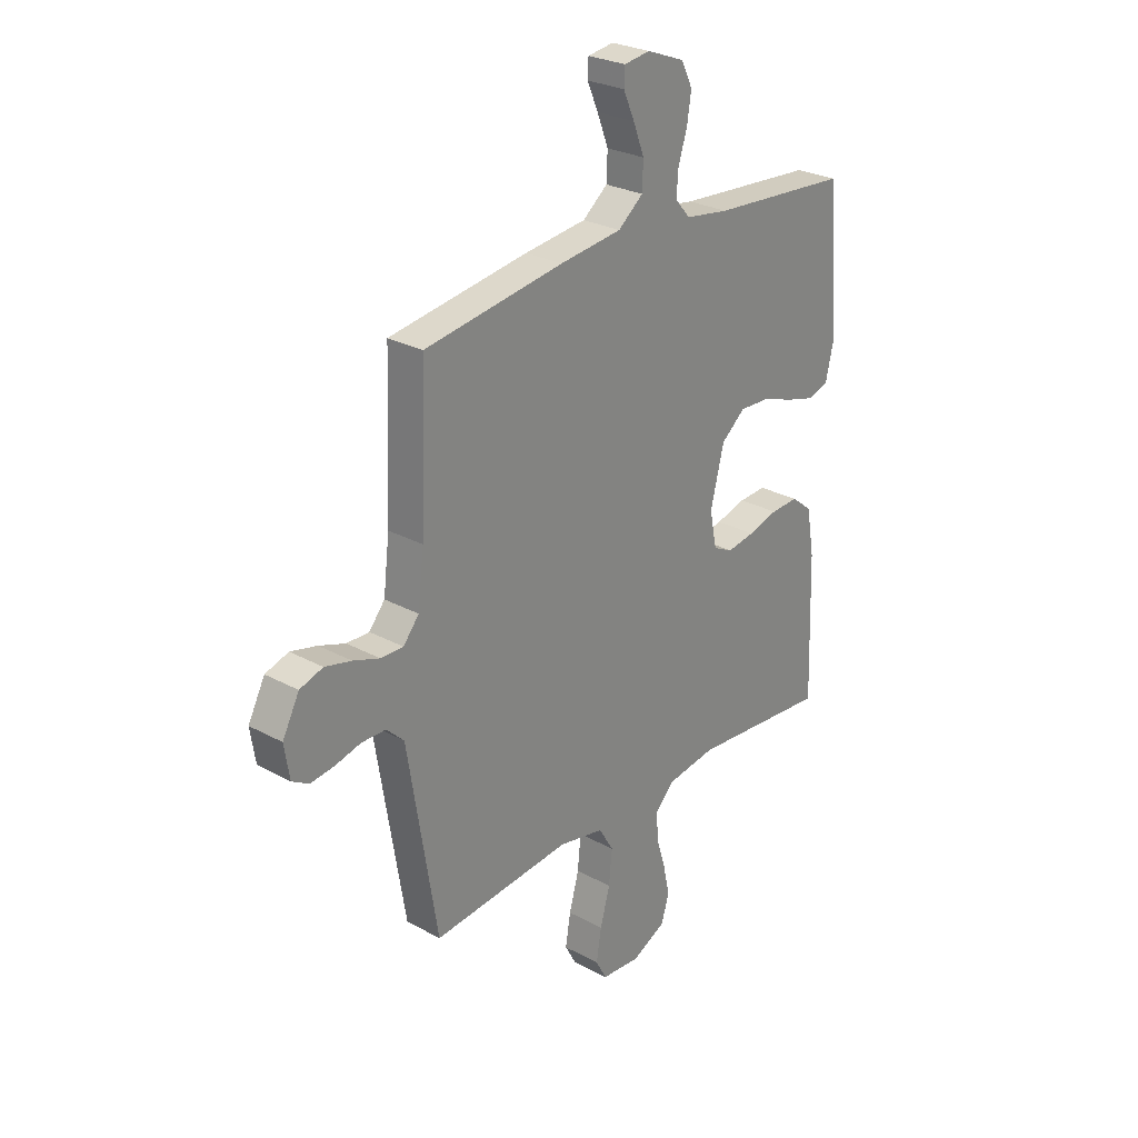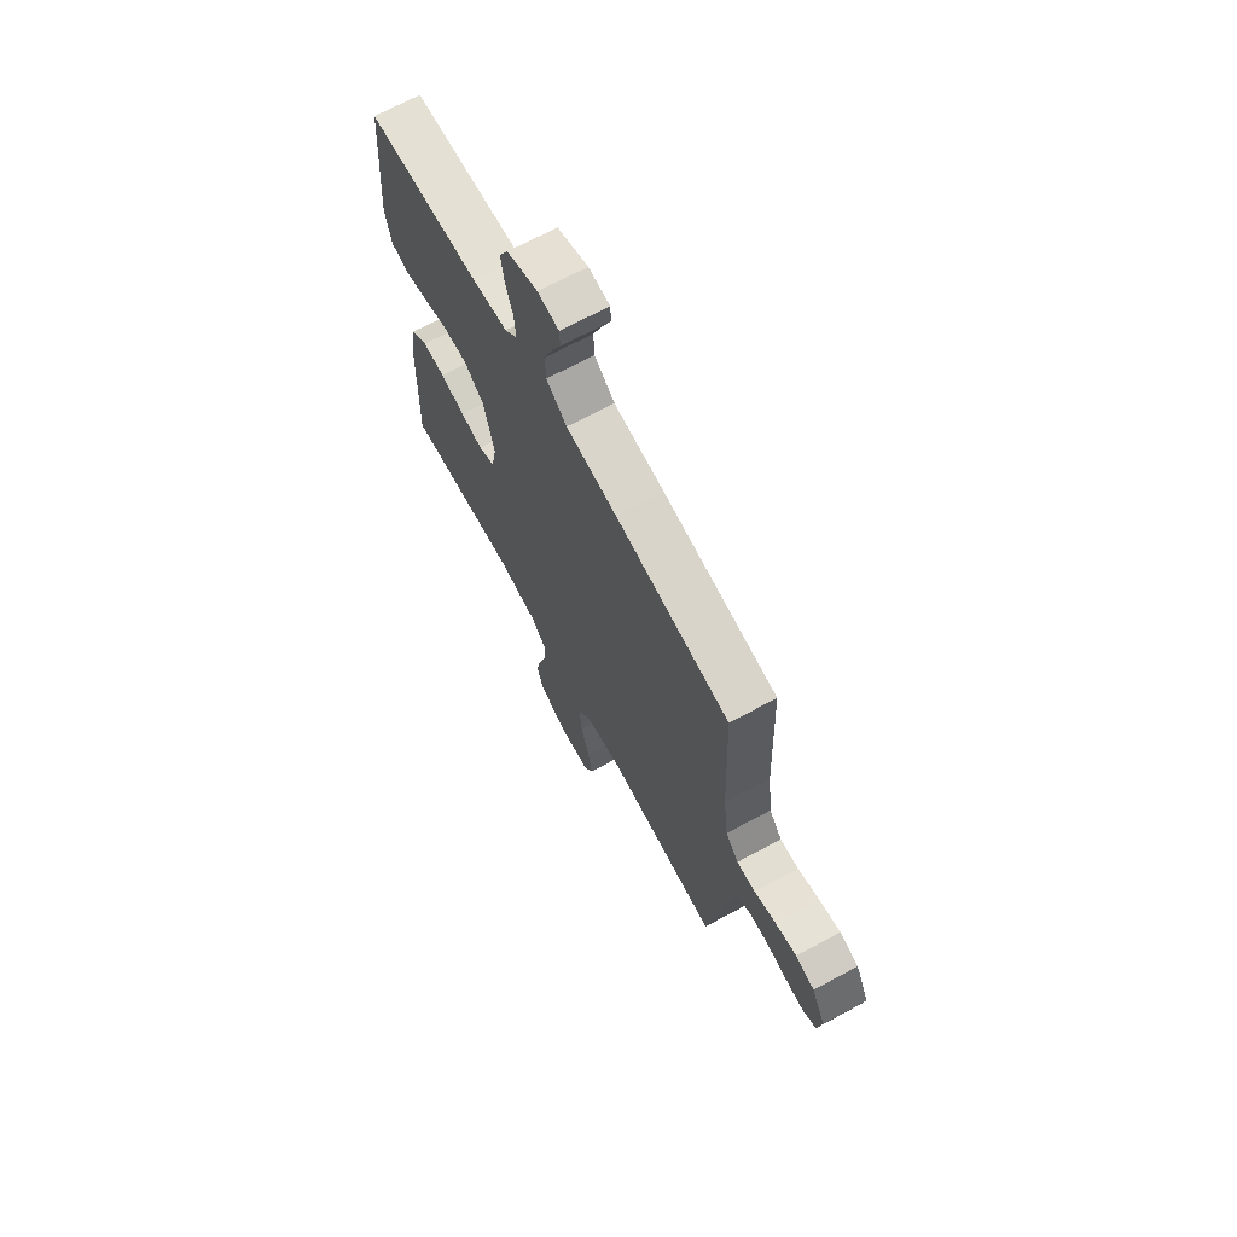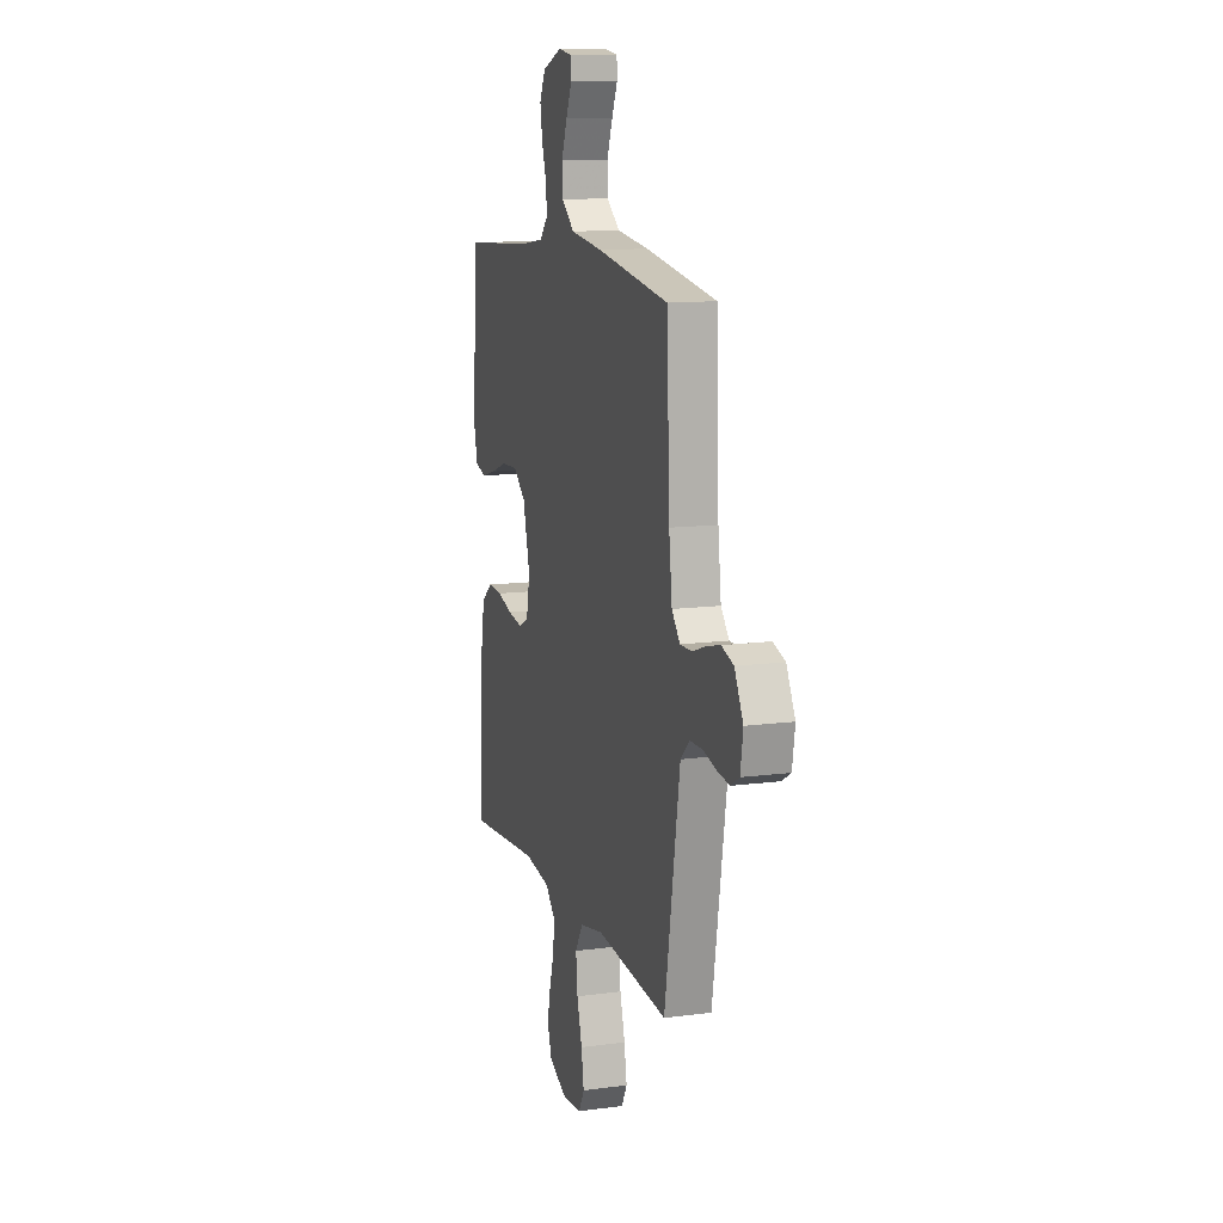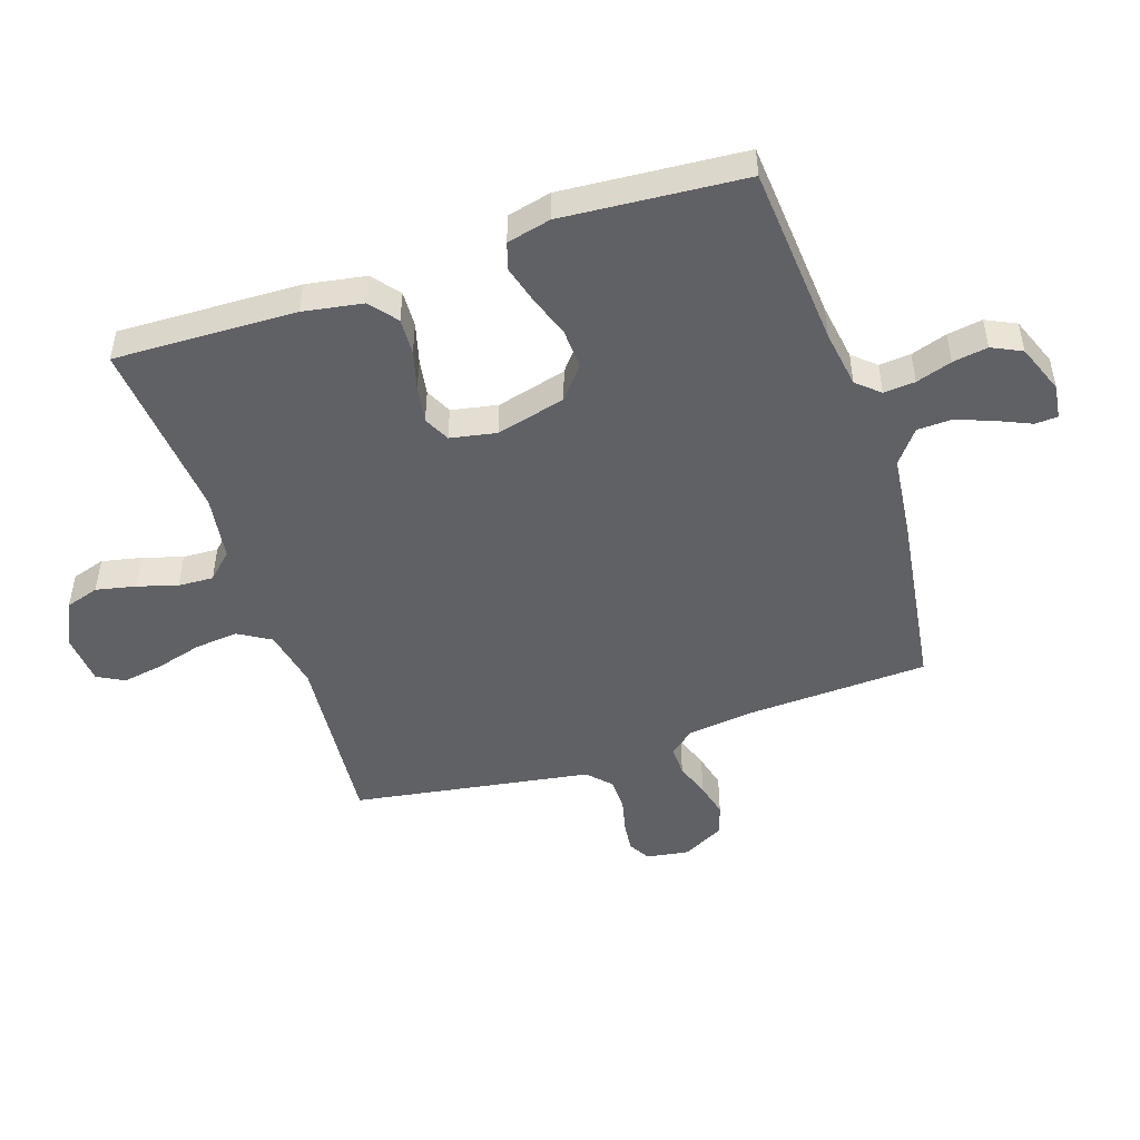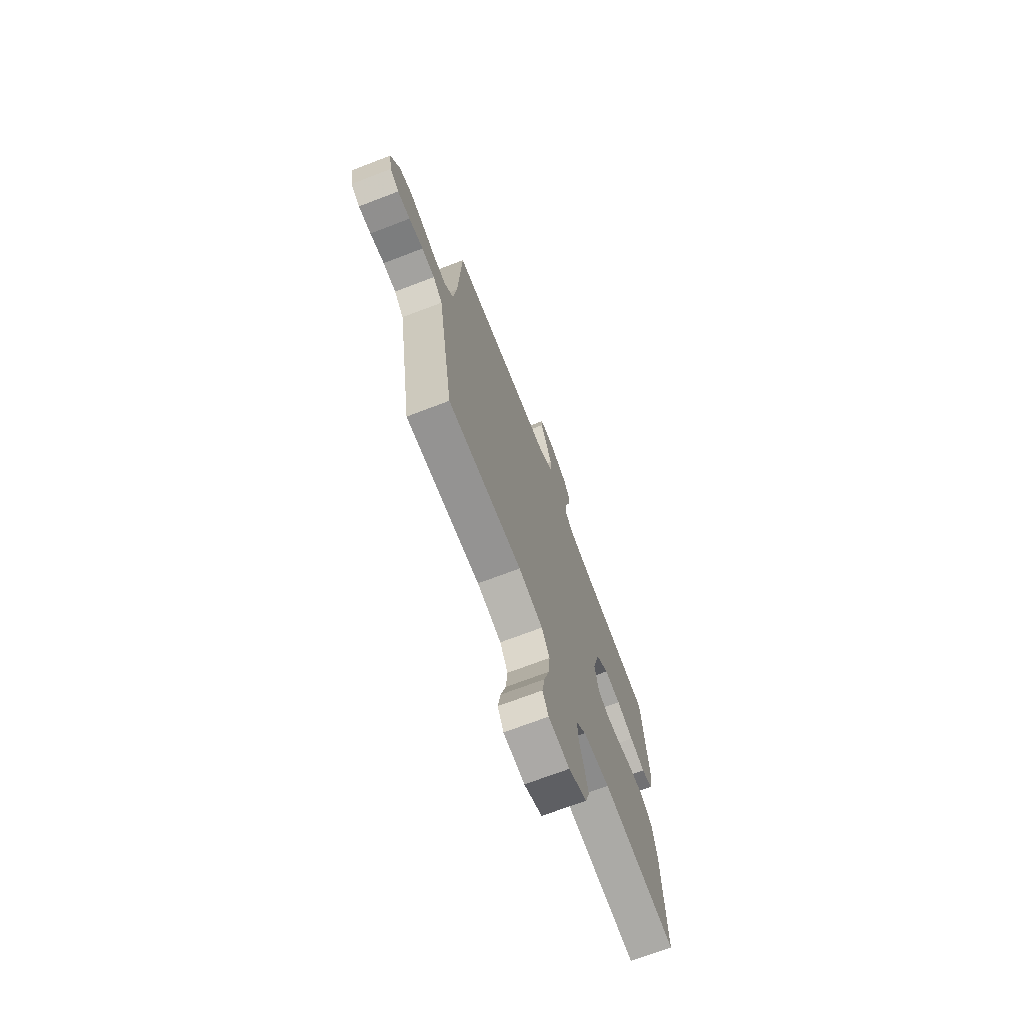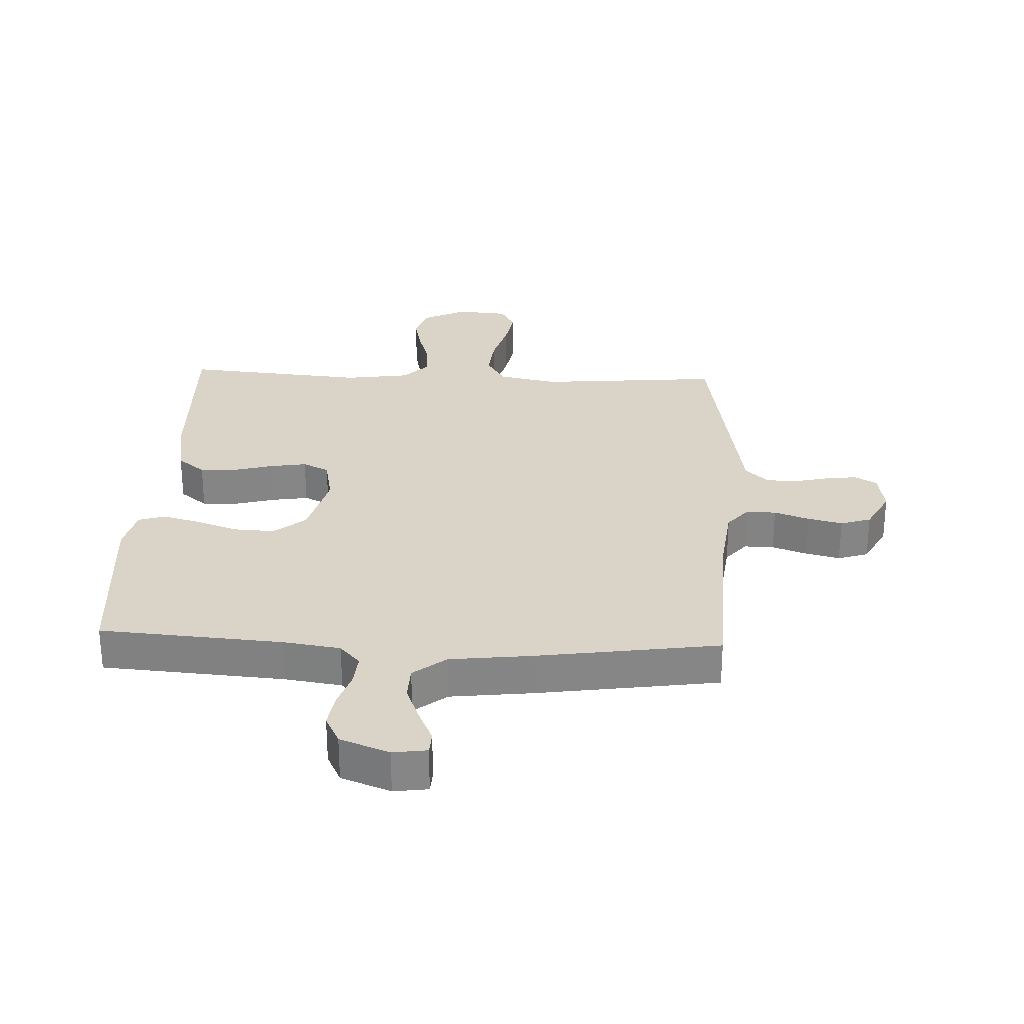
<metadata>
{"format":"obj","ext":"obj","renderer":"f3d","projection":"perspective","resolution":1024,"background":"white","views":[{"elev":26.9,"azim":130.3,"up":"+Z"},{"elev":68.9,"azim":61.7,"up":"+Z"},{"elev":12.4,"azim":72.6,"up":"+Z"},{"elev":-48.7,"azim":-71.4,"up":"+Y"},{"elev":-71.5,"azim":110.9,"up":"+Z"},{"elev":28.4,"azim":2.6,"up":"+Y"}]}
</metadata>
<code>
v -0.5 0.07 -0.5
v -0.49 0.07 -0.2
v -0.473 0.07 -0.102
v -0.428 0.07 -0.066
v -0.368 0.07 -0.069
v -0.303 0.07 -0.087
v -0.243 0.07 -0.097
v -0.2 0.07 -0.076
v -0.185 0.07 0
v -0.214 0.07 0.115
v -0.266 0.07 0.158
v -0.332 0.07 0.155
v -0.401 0.07 0.131
v -0.463 0.07 0.114
v -0.507 0.07 0.128
v -0.524 0.07 0.2
v -0.5 0.07 0.5
v -0.2 0.07 0.522
v -0.106 0.07 0.536
v -0.073 0.07 0.573
v -0.077 0.07 0.625
v -0.096 0.07 0.684
v -0.105 0.07 0.742
v -0.081 0.07 0.791
v 0 0.07 0.822
v 0.056 0.07 0.814
v 0.058 0.07 0.777
v 0.034 0.07 0.723
v 0.01 0.07 0.661
v 0.012 0.07 0.604
v 0.066 0.07 0.561
v 0.2 0.07 0.545
v 0.5 0.07 0.5
v 0.512 0.07 0.2
v 0.525 0.07 0.091
v 0.559 0.07 0.05
v 0.608 0.07 0.051
v 0.665 0.07 0.071
v 0.722 0.07 0.085
v 0.772 0.07 0.069
v 0.808 0.07 0
v 0.797 0.07 -0.07
v 0.761 0.07 -0.091
v 0.711 0.07 -0.085
v 0.654 0.07 -0.071
v 0.602 0.07 -0.072
v 0.564 0.07 -0.108
v 0.549 0.07 -0.2
v 0.5 0.07 -0.5
v 0.2 0.07 -0.473
v 0.102 0.07 -0.493
v 0.07 0.07 -0.546
v 0.077 0.07 -0.618
v 0.098 0.07 -0.694
v 0.109 0.07 -0.761
v 0.085 0.07 -0.805
v 0 0.07 -0.812
v -0.073 0.07 -0.776
v -0.09 0.07 -0.721
v -0.076 0.07 -0.656
v -0.056 0.07 -0.59
v -0.053 0.07 -0.532
v -0.093 0.07 -0.49
v -0.2 0.07 -0.474
v -0.5 0 -0.5
v -0.49 0 -0.2
v -0.473 0 -0.102
v -0.428 0 -0.066
v -0.368 0 -0.069
v -0.303 0 -0.087
v -0.243 0 -0.097
v -0.2 0 -0.076
v -0.185 0 0
v -0.214 0 0.115
v -0.266 0 0.158
v -0.332 0 0.155
v -0.401 0 0.131
v -0.463 0 0.114
v -0.507 0 0.128
v -0.524 0 0.2
v -0.5 0 0.5
v -0.2 0 0.522
v -0.106 0 0.536
v -0.073 0 0.573
v -0.077 0 0.625
v -0.096 0 0.684
v -0.105 0 0.742
v -0.081 0 0.791
v 0 0 0.822
v 0.056 0 0.814
v 0.058 0 0.777
v 0.034 0 0.723
v 0.01 0 0.661
v 0.012 0 0.604
v 0.066 0 0.561
v 0.2 0 0.545
v 0.5 0 0.5
v 0.512 0 0.2
v 0.525 0 0.091
v 0.559 0 0.05
v 0.608 0 0.051
v 0.665 0 0.071
v 0.722 0 0.085
v 0.772 0 0.069
v 0.808 0 0
v 0.797 0 -0.07
v 0.761 0 -0.091
v 0.711 0 -0.085
v 0.654 0 -0.071
v 0.602 0 -0.072
v 0.564 0 -0.108
v 0.549 0 -0.2
v 0.5 0 -0.5
v 0.2 0 -0.473
v 0.102 0 -0.493
v 0.07 0 -0.546
v 0.077 0 -0.618
v 0.098 0 -0.694
v 0.109 0 -0.761
v 0.085 0 -0.805
v 0 0 -0.812
v -0.073 0 -0.776
v -0.09 0 -0.721
v -0.076 0 -0.656
v -0.056 0 -0.59
v -0.053 0 -0.532
v -0.093 0 -0.49
v -0.2 0 -0.474
f 58 59 60 61
f 56 57 58 61
f 56 61 62
f 53 54 55 56
f 52 53 56 62
f 51 52 62 63
f 47 48 49 50
f 47 50 51 63
f 42 43 44 45
f 40 41 42 45
f 40 45 46
f 37 38 39 40
f 37 40 46
f 36 37 46 47
f 31 32 33 34
f 30 31 34 35
f 25 26 27 28
f 25 28 29
f 24 25 29 30
f 21 22 23 24
f 20 21 24 30
f 15 16 17 18
f 15 18 19
f 12 13 14 15
f 12 15 19
f 11 12 19 20
f 3 4 5 6
f 3 6 7
f 64 1 2 3
f 64 3 7
f 63 64 7 8
f 47 63 8 9
f 36 47 9 10
f 20 30 35 36
f 10 11 20 36
f 125 124 123 122
f 125 122 121 120
f 126 125 120
f 120 119 118 117
f 126 120 117 116
f 127 126 116 115
f 114 113 112 111
f 127 115 114 111
f 109 108 107 106
f 109 106 105 104
f 110 109 104
f 104 103 102 101
f 110 104 101
f 111 110 101 100
f 98 97 96 95
f 99 98 95 94
f 92 91 90 89
f 93 92 89
f 94 93 89 88
f 88 87 86 85
f 94 88 85 84
f 82 81 80 79
f 83 82 79
f 79 78 77 76
f 83 79 76
f 84 83 76 75
f 70 69 68 67
f 71 70 67
f 67 66 65 128
f 71 67 128
f 72 71 128 127
f 73 72 127 111
f 74 73 111 100
f 100 99 94 84
f 100 84 75 74
f 1 65 66 2
f 2 66 67 3
f 3 67 68 4
f 4 68 69 5
f 5 69 70 6
f 6 70 71 7
f 7 71 72 8
f 8 72 73 9
f 9 73 74 10
f 10 74 75 11
f 11 75 76 12
f 12 76 77 13
f 13 77 78 14
f 14 78 79 15
f 15 79 80 16
f 16 80 81 17
f 17 81 82 18
f 18 82 83 19
f 19 83 84 20
f 20 84 85 21
f 21 85 86 22
f 22 86 87 23
f 23 87 88 24
f 24 88 89 25
f 25 89 90 26
f 26 90 91 27
f 27 91 92 28
f 28 92 93 29
f 29 93 94 30
f 30 94 95 31
f 31 95 96 32
f 32 96 97 33
f 33 97 98 34
f 34 98 99 35
f 35 99 100 36
f 36 100 101 37
f 37 101 102 38
f 38 102 103 39
f 39 103 104 40
f 40 104 105 41
f 41 105 106 42
f 42 106 107 43
f 43 107 108 44
f 44 108 109 45
f 45 109 110 46
f 46 110 111 47
f 47 111 112 48
f 48 112 113 49
f 49 113 114 50
f 50 114 115 51
f 51 115 116 52
f 52 116 117 53
f 53 117 118 54
f 54 118 119 55
f 55 119 120 56
f 56 120 121 57
f 57 121 122 58
f 58 122 123 59
f 59 123 124 60
f 60 124 125 61
f 61 125 126 62
f 62 126 127 63
f 63 127 128 64
f 64 128 65 1

</code>
